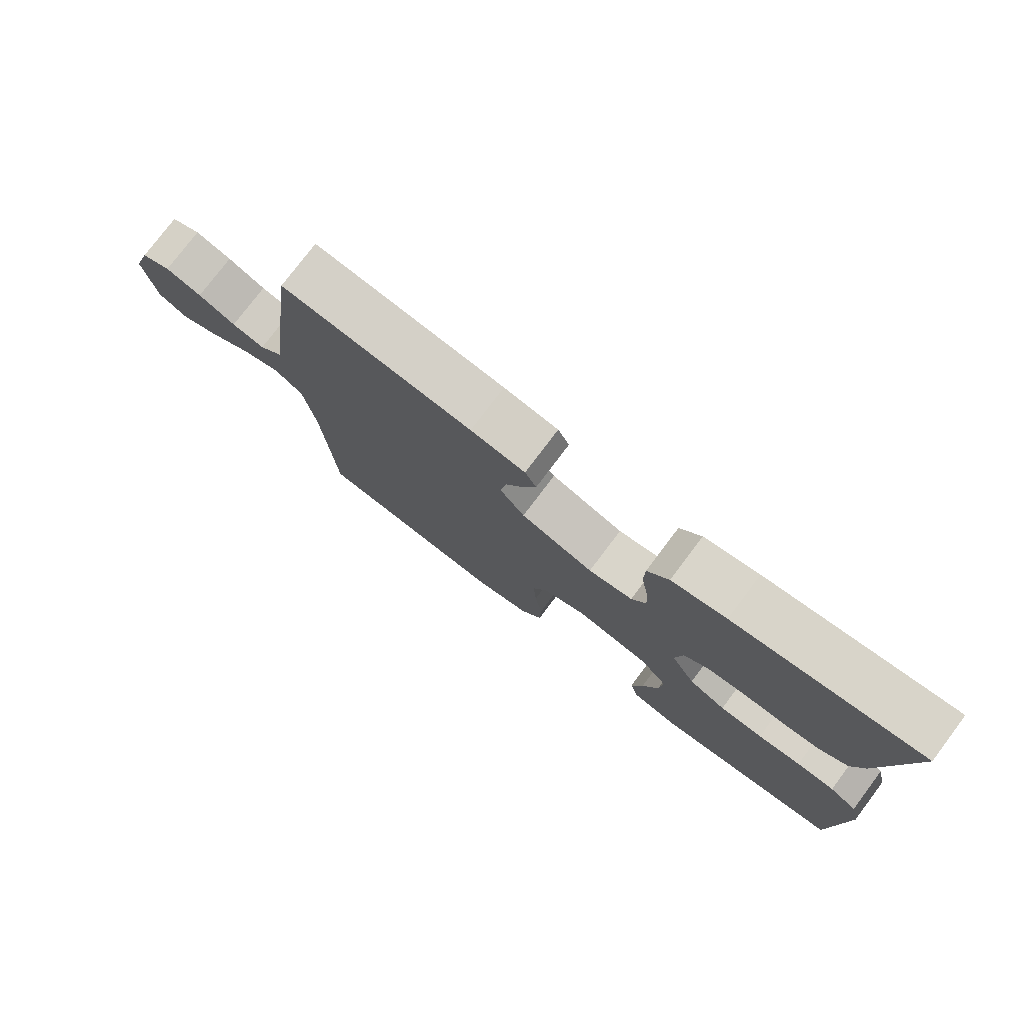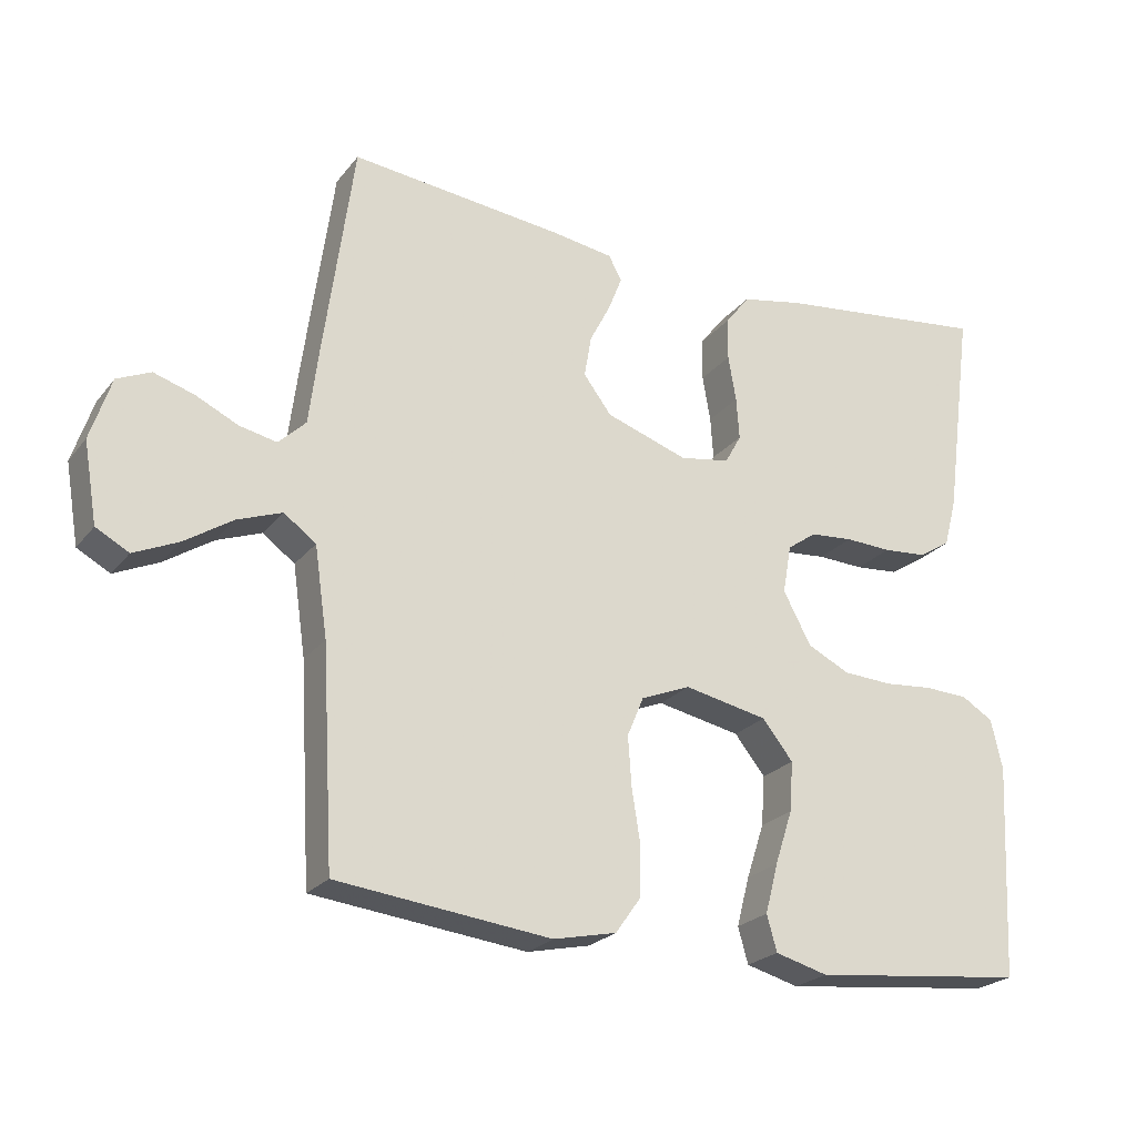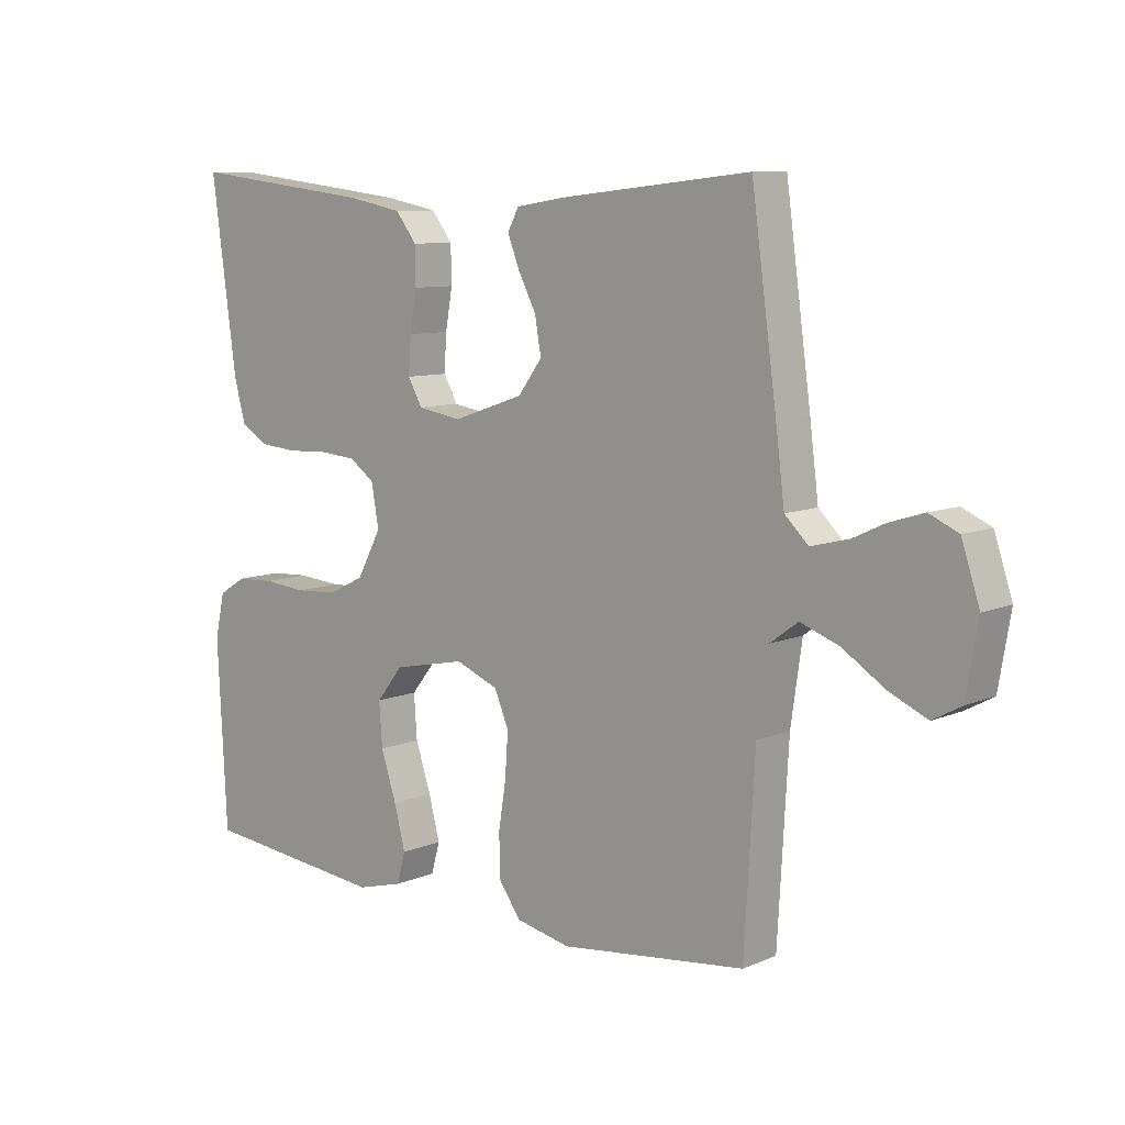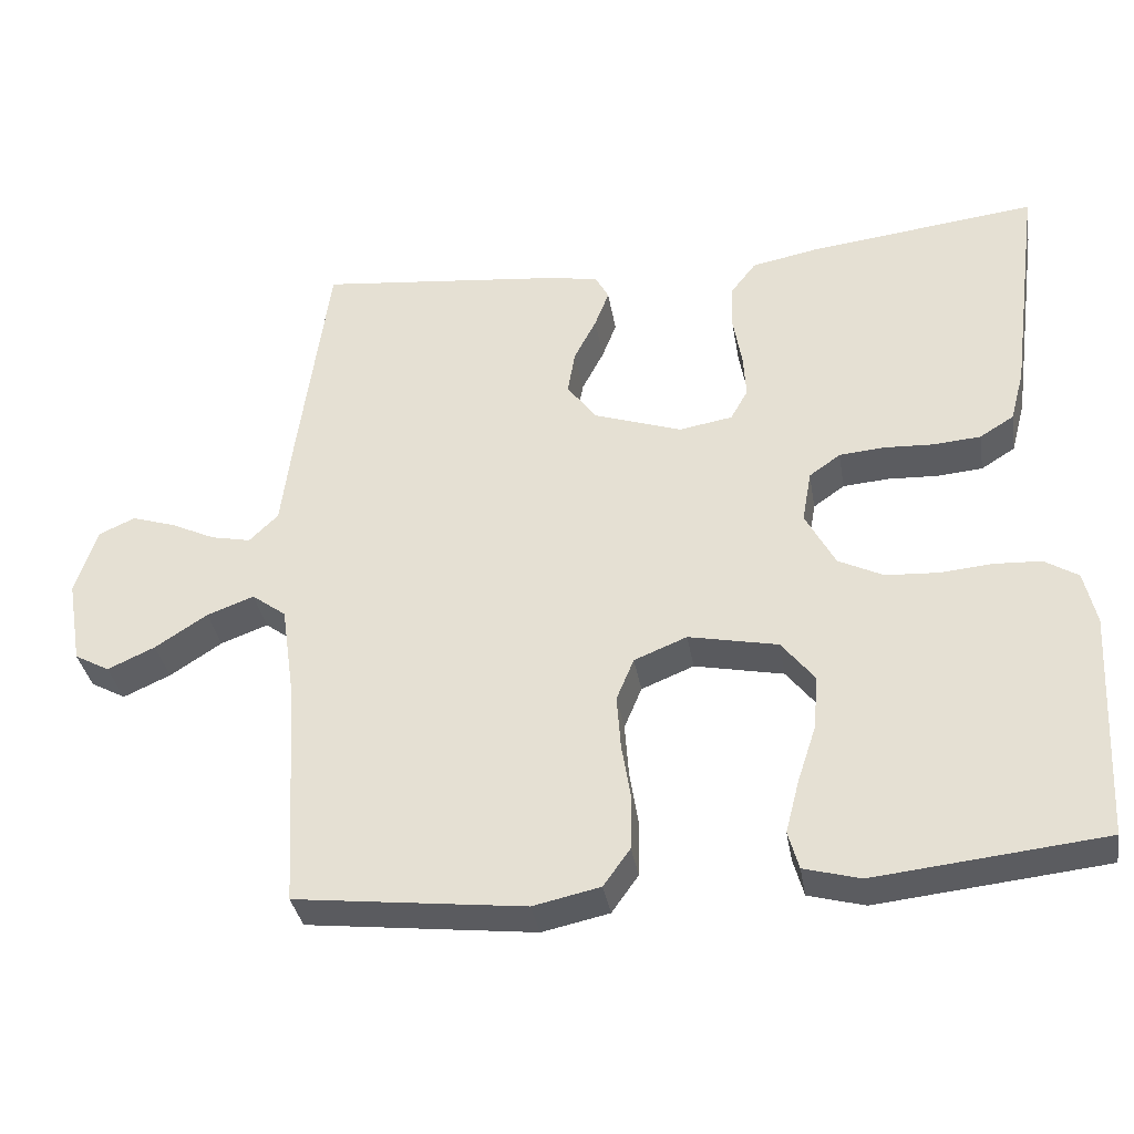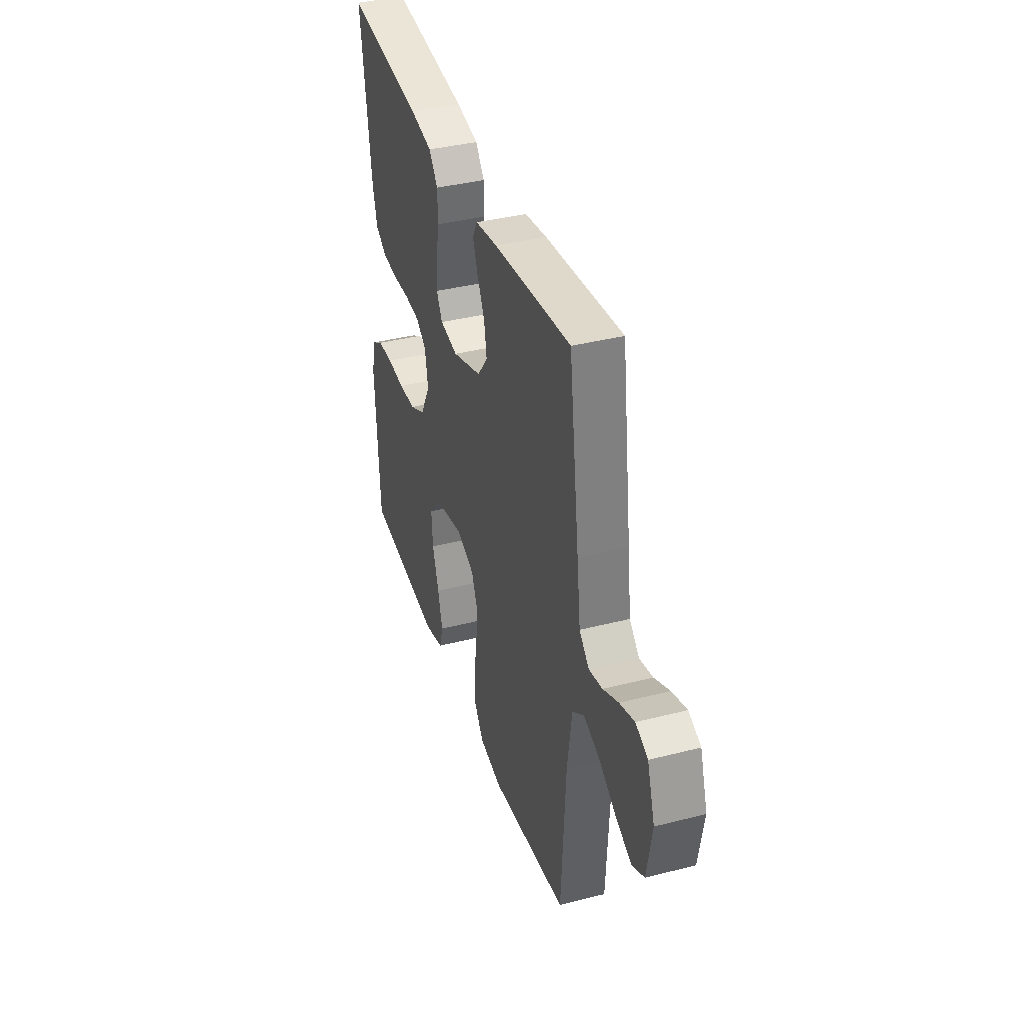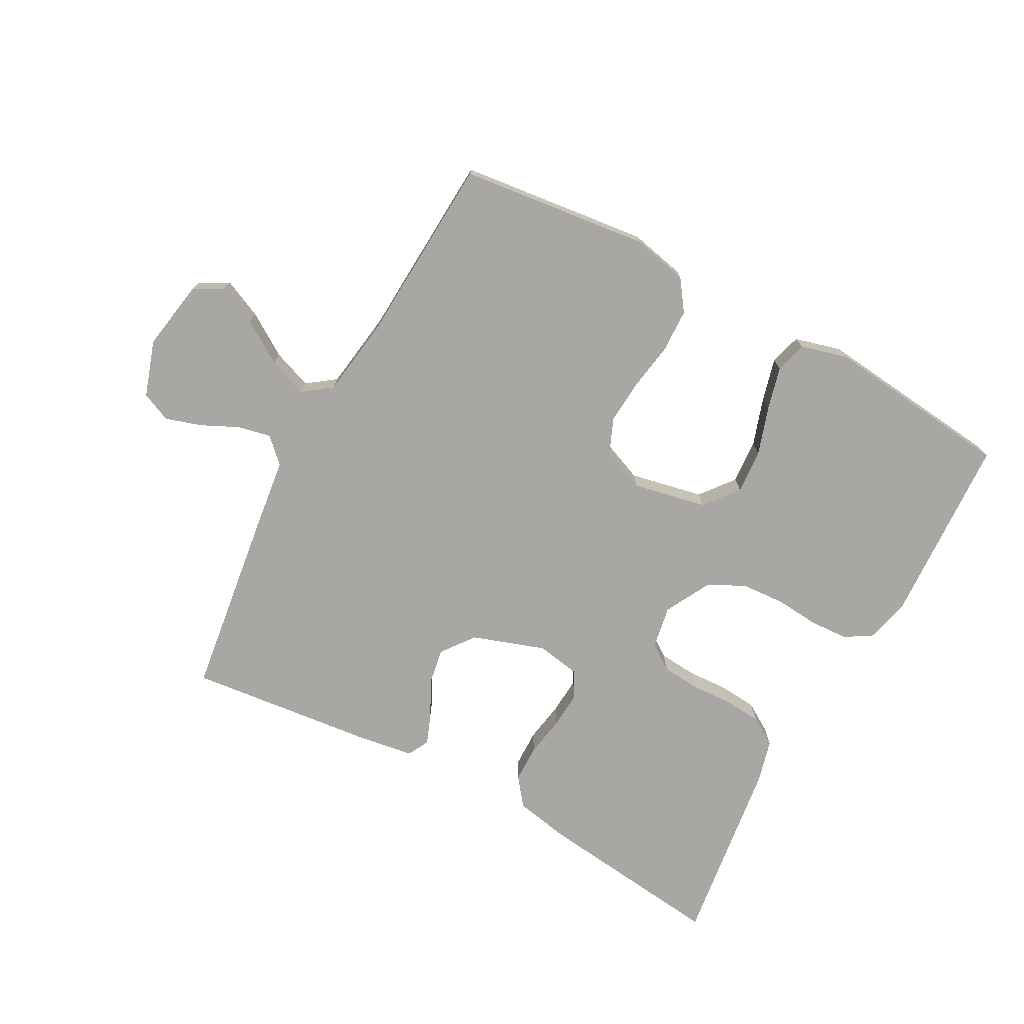
<metadata>
{"format":"obj","ext":"obj","renderer":"f3d","projection":"perspective","resolution":1024,"background":"white","views":[{"elev":77.2,"azim":-143.0,"up":"+Z"},{"elev":-23.4,"azim":151.7,"up":"+Z"},{"elev":9.0,"azim":41.9,"up":"+Z"},{"elev":-35.0,"azim":-170.6,"up":"+Z"},{"elev":38.1,"azim":72.0,"up":"+Z"},{"elev":-74.5,"azim":151.6,"up":"+Y"}]}
</metadata>
<code>
v 0.5 0.07 -0.5
v 0.2 0.07 -0.535
v 0.112 0.07 -0.516
v 0.077 0.07 -0.467
v 0.075 0.07 -0.398
v 0.087 0.07 -0.323
v 0.092 0.07 -0.252
v 0.069 0.07 -0.197
v 0 0.07 -0.169
v -0.117 0.07 -0.193
v -0.16 0.07 -0.247
v -0.155 0.07 -0.317
v -0.13 0.07 -0.393
v -0.112 0.07 -0.462
v -0.126 0.07 -0.512
v -0.2 0.07 -0.532
v -0.5 0.07 -0.5
v -0.515 0.07 -0.2
v -0.499 0.07 -0.13
v -0.455 0.07 -0.103
v -0.394 0.07 -0.1
v -0.325 0.07 -0.106
v -0.256 0.07 -0.102
v -0.197 0.07 -0.073
v -0.158 0.07 0
v -0.17 0.07 0.068
v -0.211 0.07 0.097
v -0.271 0.07 0.102
v -0.336 0.07 0.099
v -0.397 0.07 0.104
v -0.442 0.07 0.132
v -0.46 0.07 0.2
v -0.5 0.07 0.5
v -0.2 0.07 0.464
v -0.113 0.07 0.447
v -0.079 0.07 0.403
v -0.078 0.07 0.343
v -0.089 0.07 0.279
v -0.093 0.07 0.22
v -0.07 0.07 0.179
v 0 0.07 0.167
v 0.115 0.07 0.206
v 0.154 0.07 0.258
v 0.144 0.07 0.316
v 0.115 0.07 0.372
v 0.096 0.07 0.421
v 0.114 0.07 0.455
v 0.2 0.07 0.468
v 0.5 0.07 0.5
v 0.541 0.07 0.2
v 0.555 0.07 0.089
v 0.593 0.07 0.052
v 0.645 0.07 0.063
v 0.704 0.07 0.091
v 0.761 0.07 0.109
v 0.808 0.07 0.088
v 0.837 0.07 0
v 0.818 0.07 -0.112
v 0.772 0.07 -0.137
v 0.71 0.07 -0.109
v 0.642 0.07 -0.065
v 0.58 0.07 -0.042
v 0.535 0.07 -0.075
v 0.517 0.07 -0.2
v 0.5 0 -0.5
v 0.2 0 -0.535
v 0.112 0 -0.516
v 0.077 0 -0.467
v 0.075 0 -0.398
v 0.087 0 -0.323
v 0.092 0 -0.252
v 0.069 0 -0.197
v 0 0 -0.169
v -0.117 0 -0.193
v -0.16 0 -0.247
v -0.155 0 -0.317
v -0.13 0 -0.393
v -0.112 0 -0.462
v -0.126 0 -0.512
v -0.2 0 -0.532
v -0.5 0 -0.5
v -0.515 0 -0.2
v -0.499 0 -0.13
v -0.455 0 -0.103
v -0.394 0 -0.1
v -0.325 0 -0.106
v -0.256 0 -0.102
v -0.197 0 -0.073
v -0.158 0 0
v -0.17 0 0.068
v -0.211 0 0.097
v -0.271 0 0.102
v -0.336 0 0.099
v -0.397 0 0.104
v -0.442 0 0.132
v -0.46 0 0.2
v -0.5 0 0.5
v -0.2 0 0.464
v -0.113 0 0.447
v -0.079 0 0.403
v -0.078 0 0.343
v -0.089 0 0.279
v -0.093 0 0.22
v -0.07 0 0.179
v 0 0 0.167
v 0.115 0 0.206
v 0.154 0 0.258
v 0.144 0 0.316
v 0.115 0 0.372
v 0.096 0 0.421
v 0.114 0 0.455
v 0.2 0 0.468
v 0.5 0 0.5
v 0.541 0 0.2
v 0.555 0 0.089
v 0.593 0 0.052
v 0.645 0 0.063
v 0.704 0 0.091
v 0.761 0 0.109
v 0.808 0 0.088
v 0.837 0 0
v 0.818 0 -0.112
v 0.772 0 -0.137
v 0.71 0 -0.109
v 0.642 0 -0.065
v 0.58 0 -0.042
v 0.535 0 -0.075
v 0.517 0 -0.2
f 59 60 61
f 58 59 61
f 57 58 61
f 56 57 61
f 55 56 61
f 54 55 61
f 53 54 61
f 52 53 61 62
f 51 52 62 63
f 51 63 64
f 50 51 64
f 49 50 64
f 48 49 64
f 47 48 64
f 46 47 64
f 45 46 64
f 44 45 64
f 36 37 38
f 35 36 38
f 34 35 38
f 33 34 38
f 32 33 38
f 31 32 38
f 30 31 38
f 29 30 38
f 28 29 38
f 27 28 38 39
f 26 27 39 40
f 20 21 22
f 19 20 22
f 18 19 22
f 17 18 22
f 16 17 22
f 15 16 22
f 14 15 22
f 13 14 22
f 12 13 22
f 11 12 22 23
f 10 11 23 24
f 4 5 6
f 3 4 6
f 2 3 6
f 1 2 6
f 64 1 6
f 64 6 7
f 43 44 64
f 64 7 8
f 43 64 8
f 42 43 8
f 41 42 8 9
f 41 9 10
f 40 41 10
f 26 40 10
f 25 26 10
f 10 24 25
f 125 124 123
f 125 123 122
f 125 122 121
f 125 121 120
f 125 120 119
f 125 119 118
f 125 118 117
f 126 125 117 116
f 127 126 116 115
f 128 127 115
f 128 115 114
f 128 114 113
f 128 113 112
f 128 112 111
f 128 111 110
f 128 110 109
f 128 109 108
f 102 101 100
f 102 100 99
f 102 99 98
f 102 98 97
f 102 97 96
f 102 96 95
f 102 95 94
f 102 94 93
f 102 93 92
f 103 102 92 91
f 104 103 91 90
f 86 85 84
f 86 84 83
f 86 83 82
f 86 82 81
f 86 81 80
f 86 80 79
f 86 79 78
f 86 78 77
f 86 77 76
f 87 86 76 75
f 88 87 75 74
f 70 69 68
f 70 68 67
f 70 67 66
f 70 66 65
f 70 65 128
f 71 70 128
f 128 108 107
f 72 71 128
f 72 128 107
f 72 107 106
f 73 72 106 105
f 74 73 105
f 74 105 104
f 74 104 90
f 74 90 89
f 89 88 74
f 1 65 66 2
f 2 66 67 3
f 3 67 68 4
f 4 68 69 5
f 5 69 70 6
f 6 70 71 7
f 7 71 72 8
f 8 72 73 9
f 9 73 74 10
f 10 74 75 11
f 11 75 76 12
f 12 76 77 13
f 13 77 78 14
f 14 78 79 15
f 15 79 80 16
f 16 80 81 17
f 17 81 82 18
f 18 82 83 19
f 19 83 84 20
f 20 84 85 21
f 21 85 86 22
f 22 86 87 23
f 23 87 88 24
f 24 88 89 25
f 25 89 90 26
f 26 90 91 27
f 27 91 92 28
f 28 92 93 29
f 29 93 94 30
f 30 94 95 31
f 31 95 96 32
f 32 96 97 33
f 33 97 98 34
f 34 98 99 35
f 35 99 100 36
f 36 100 101 37
f 37 101 102 38
f 38 102 103 39
f 39 103 104 40
f 40 104 105 41
f 41 105 106 42
f 42 106 107 43
f 43 107 108 44
f 44 108 109 45
f 45 109 110 46
f 46 110 111 47
f 47 111 112 48
f 48 112 113 49
f 49 113 114 50
f 50 114 115 51
f 51 115 116 52
f 52 116 117 53
f 53 117 118 54
f 54 118 119 55
f 55 119 120 56
f 56 120 121 57
f 57 121 122 58
f 58 122 123 59
f 59 123 124 60
f 60 124 125 61
f 61 125 126 62
f 62 126 127 63
f 63 127 128 64
f 64 128 65 1

</code>
